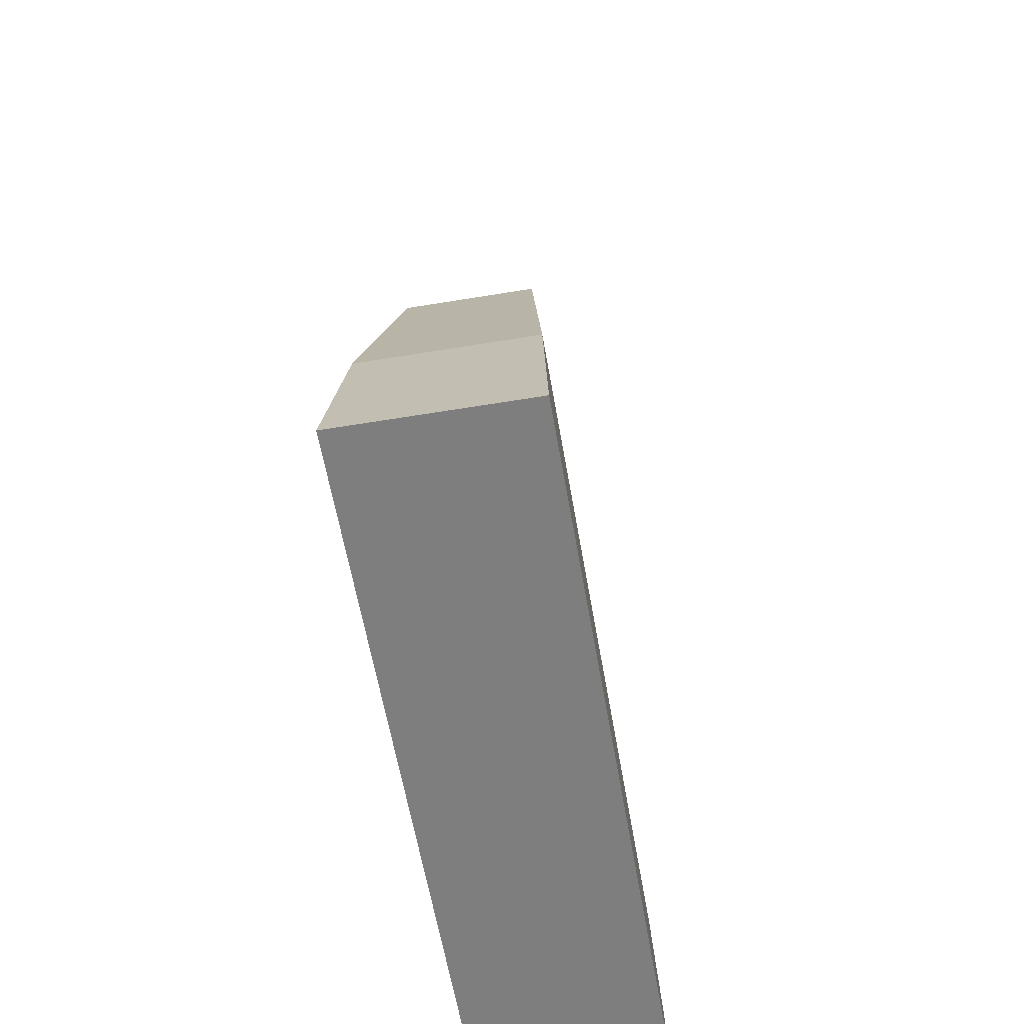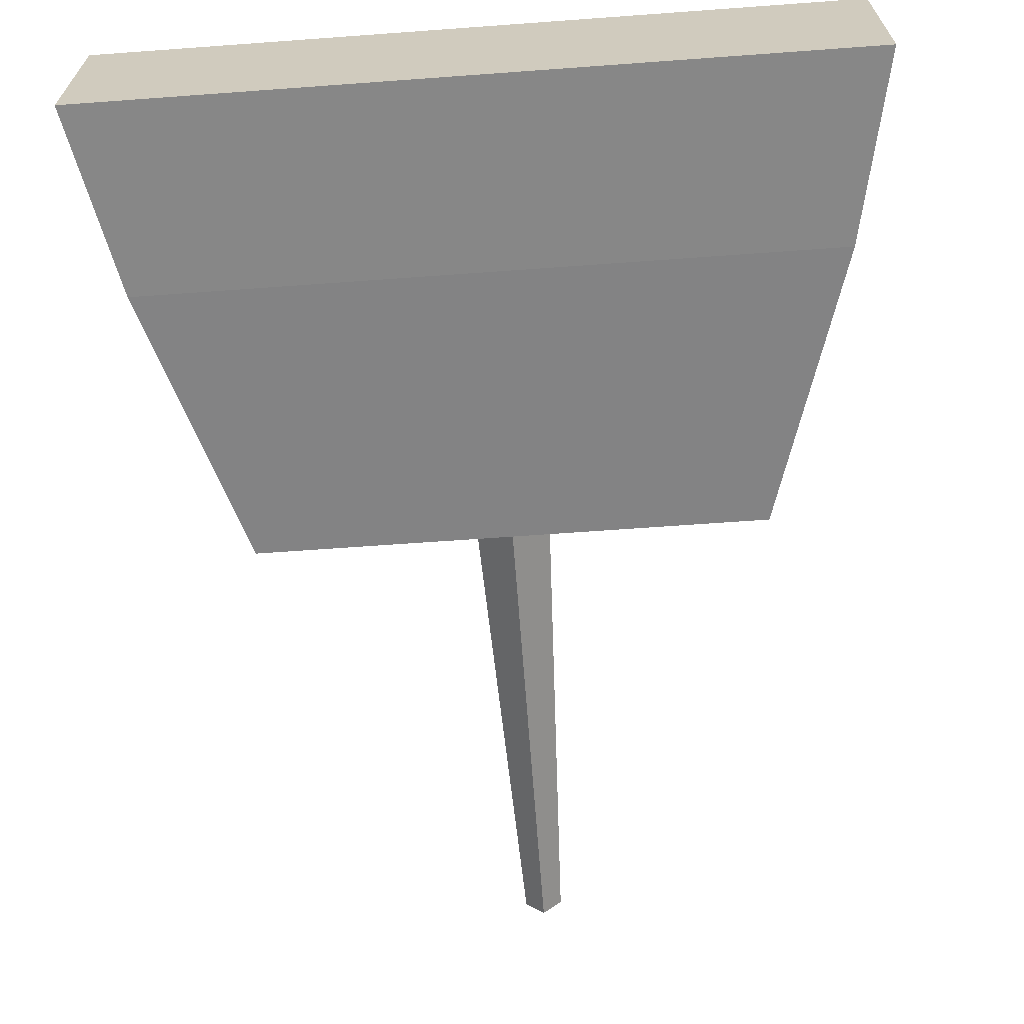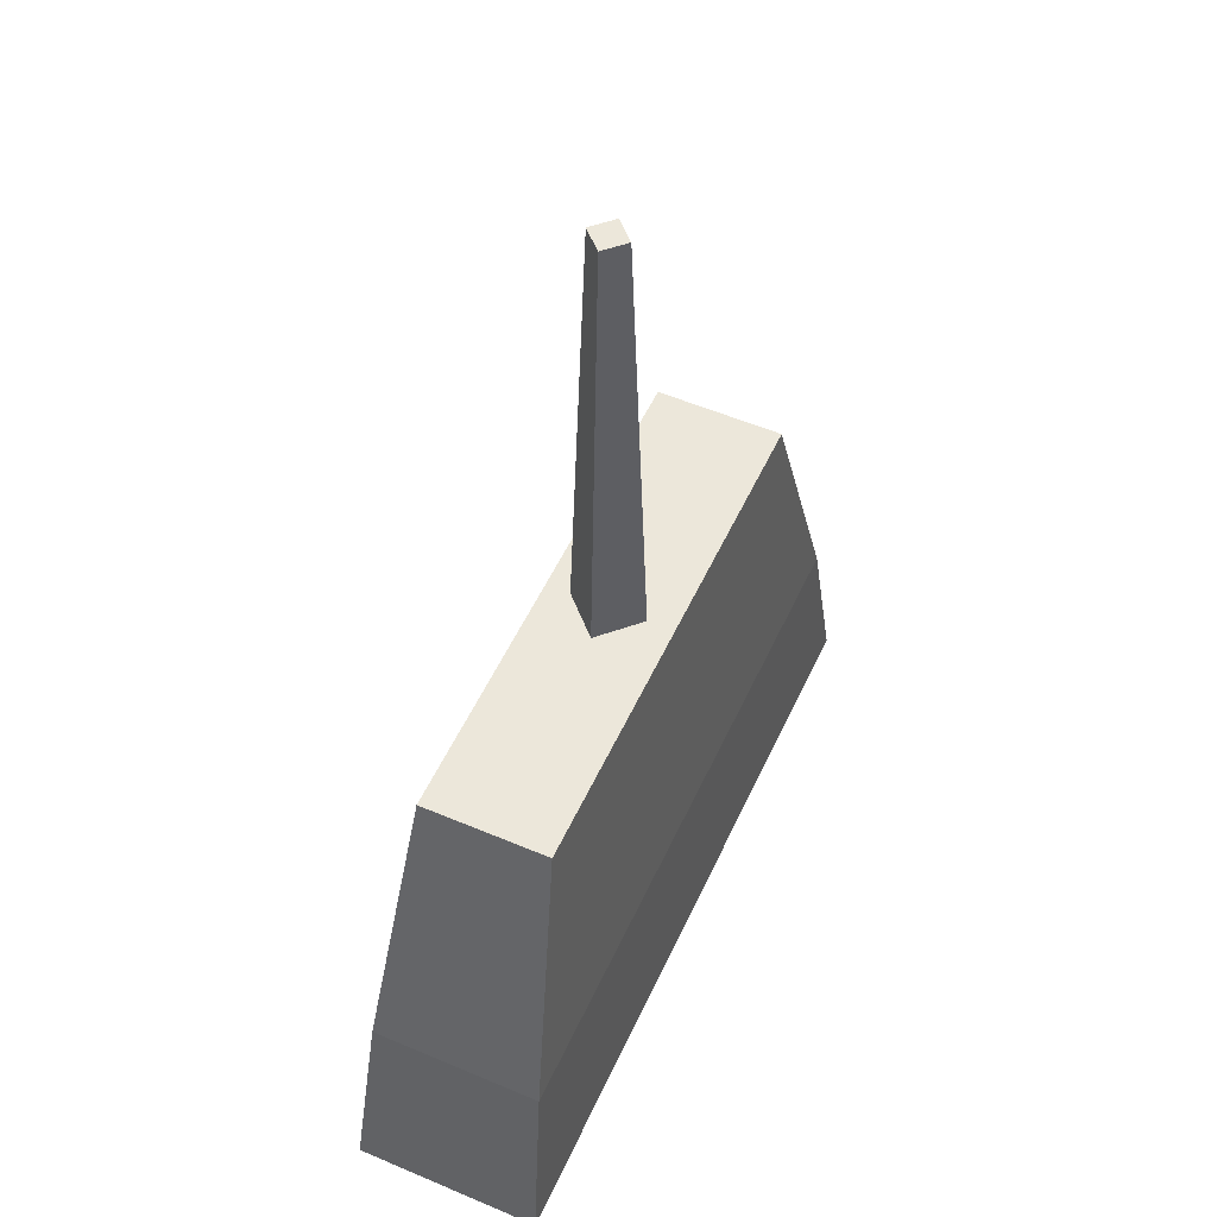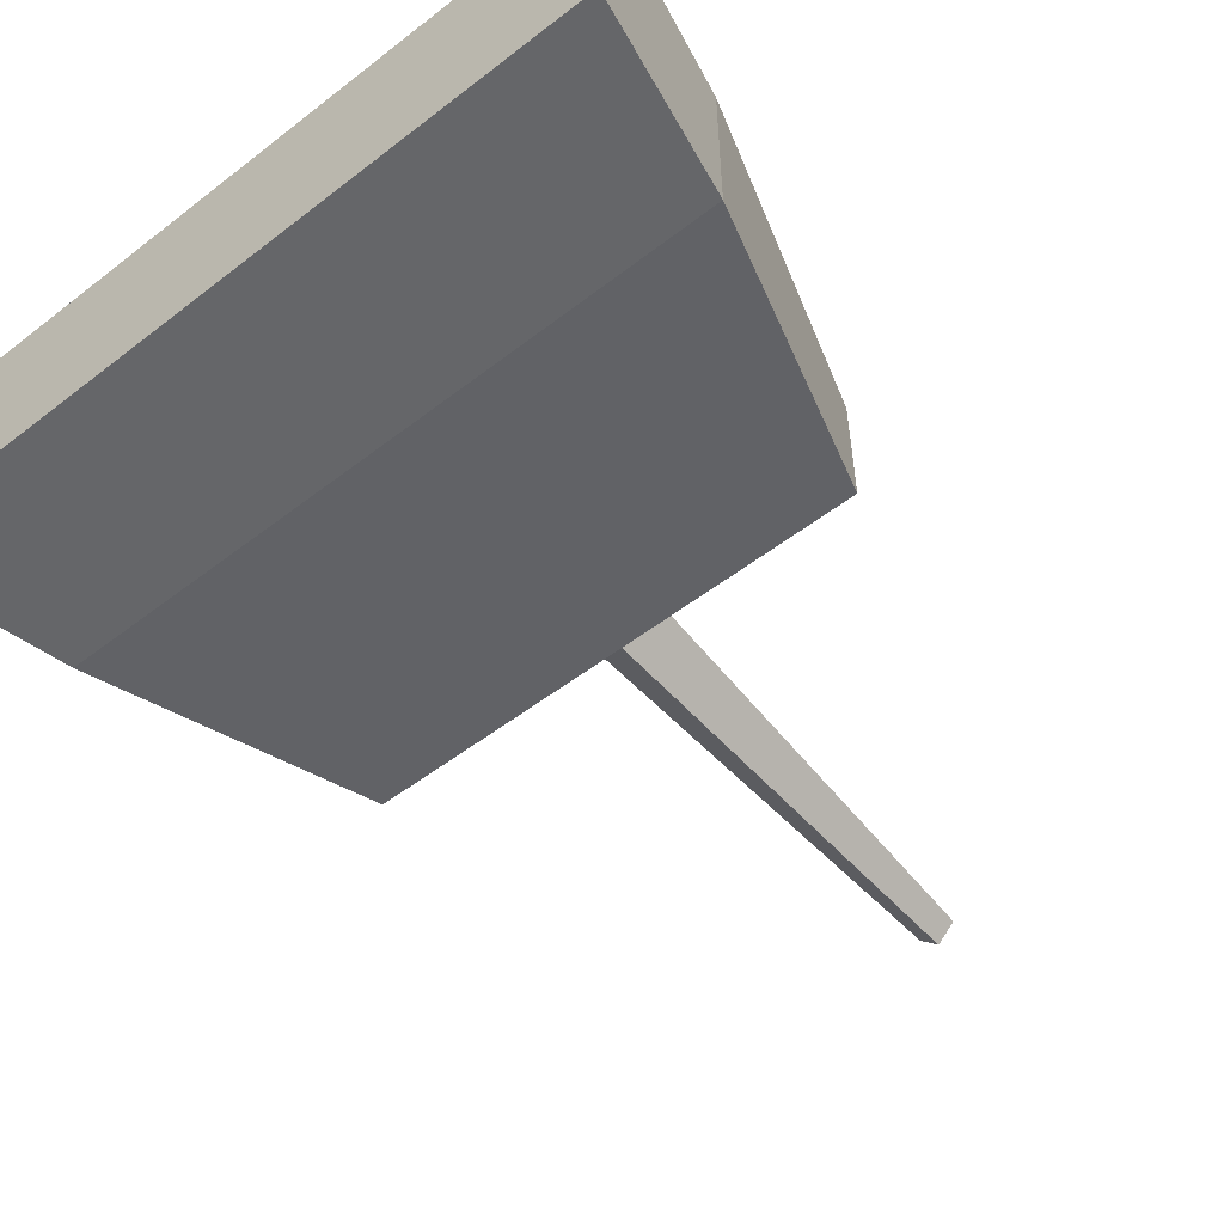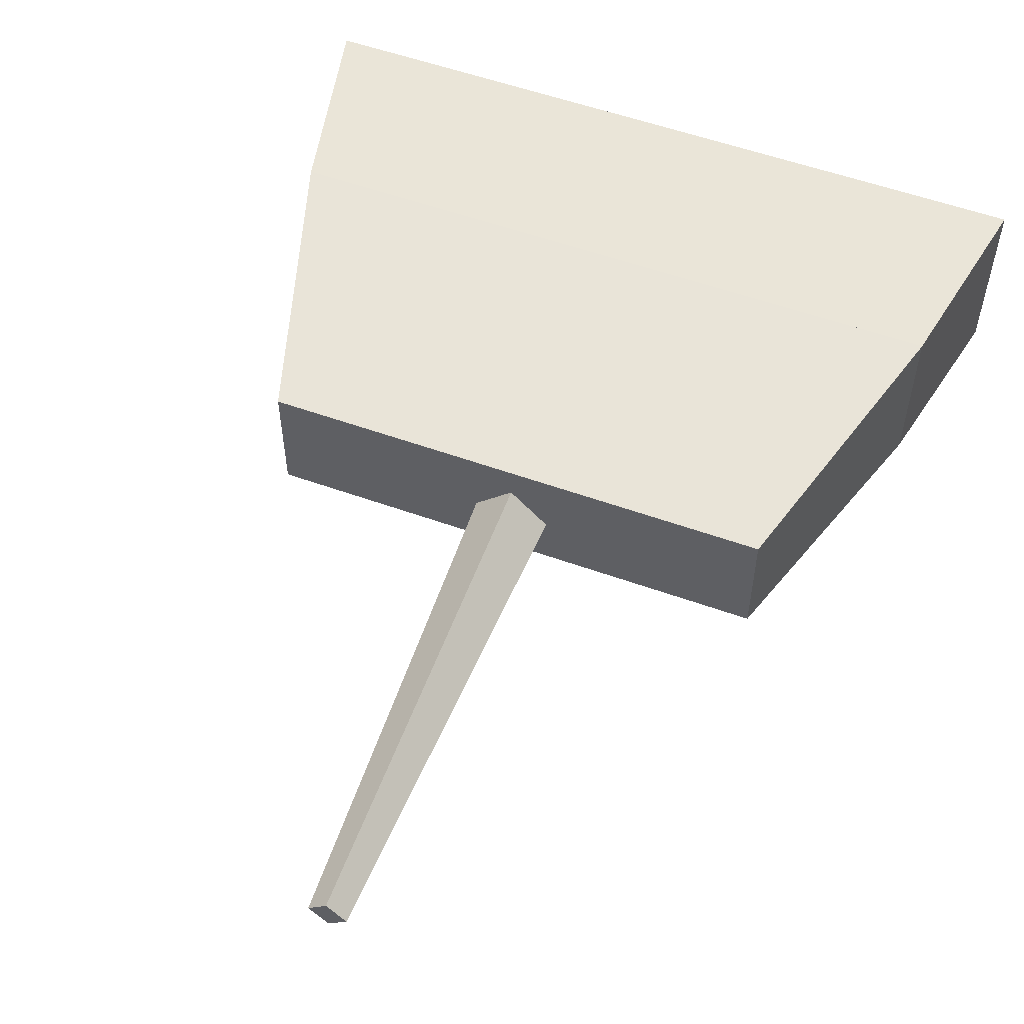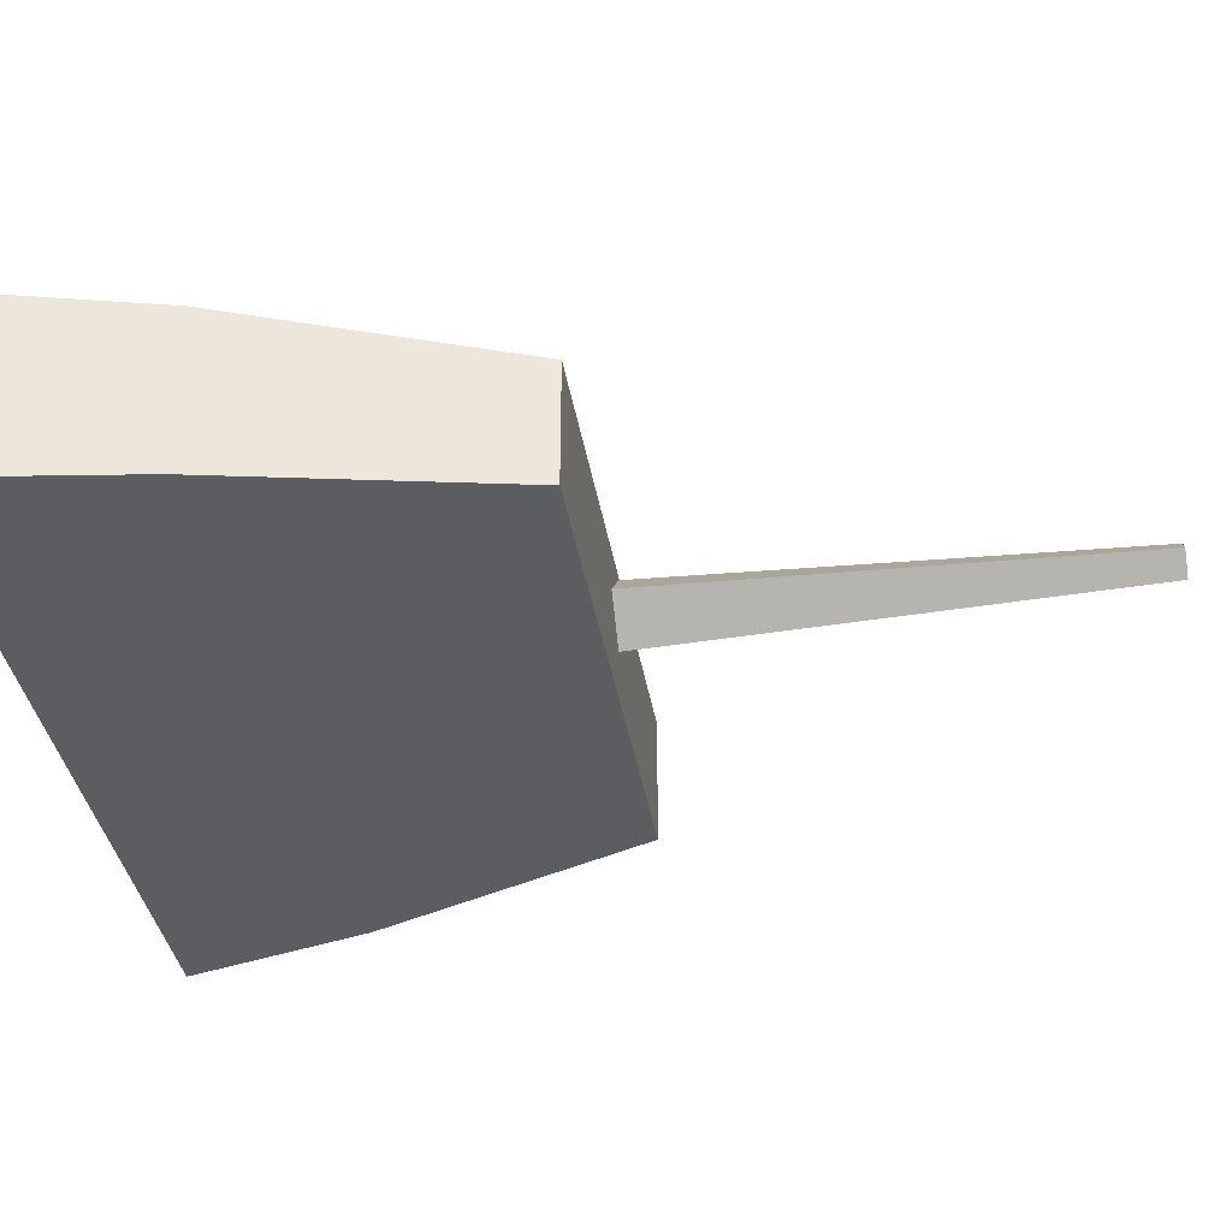
<metadata>
{"format":"obj","ext":"obj","renderer":"f3d","projection":"perspective","resolution":1024,"background":"white","views":[{"elev":-59.4,"azim":-80.3,"up":"+Z"},{"elev":-65.4,"azim":-175.8,"up":"+Y"},{"elev":53.7,"azim":114.4,"up":"+Z"},{"elev":-53.8,"azim":-140.6,"up":"+Y"},{"elev":55.5,"azim":20.7,"up":"+Y"},{"elev":-36.7,"azim":-80.9,"up":"+Y"}]}
</metadata>
<code>
o Cube
v 0.9 0.225 0.5
v 1 0.25 0
v 0.9 -0.225 0.5
v 1 -0.25 0
v -0.9 0.225 0.5
v -1 0.25 0
v -0.9 -0.225 0.5
v -1 -0.25 0
v 0.6 0.25 0
v 0.2 0.25 0
v -0.2 0.25 0
v -0.6 0.25 0
v 0.54 -0.225 0.5
v 0.18 -0.225 0.5
v -0.18 -0.225 0.5
v -0.54 -0.225 0.5
v -0.6 -0.25 0
v -0.2 -0.25 0
v 0.2 -0.25 0
v 0.6 -0.25 0
v -0.54 0.225 0.5
v -0.18 0.225 0.5
v 0.18 0.225 0.5
v 0.54 0.225 0.5
v 0.675 0.1688 1.25
v 0.675 -0.1688 1.25
v -0.675 0.1688 1.25
v -0.675 -0.1688 1.25
v 0.675 0.1688 1.25
v 0.675 -0.1688 1.25
v -0.675 0.1688 1.25
v -0.675 -0.1688 1.25
v 0.405 -0.1688 1.25
v 0.135 -0.1688 1.25
v -0.135 -0.1688 1.25
v -0.405 -0.1688 1.25
v -0.405 0.1688 1.25
v -0.135 0.1688 1.25
v 0.135 0.1688 1.25
v 0.405 0.1688 1.25
v 0 0.1 1.262
v 0 0.05 2.513
v 0.1 -0 1.262
v 0.05 -0 2.513
v -0 -0.1 1.262
v -0 -0.05 2.513
v -0.1 0 1.262
v -0.05 -0 2.513
f 21 5 7 16
f 17 16 7 8
f 8 7 5 6
f 9 2 4 20
f 2 1 3 4
f 9 24 1 2
f 6 5 21 12
f 12 21 22 11
f 11 22 23 10
f 10 23 24 9
f 6 12 17 8
f 12 11 18 17
f 11 10 19 18
f 10 9 20 19
f 4 3 13 20
f 20 13 14 19
f 19 14 15 18
f 18 15 16 17
f 1 24 13 3
f 24 23 14 13
f 23 22 15 14
f 22 21 16 15
f 7 16 36 32
f 15 16 36 35
f 14 15 35 34
f 13 14 34 33
f 3 13 33 30
f 1 3 26 25
f 24 1 29 40
f 23 24 40 39
f 22 23 39 38
f 21 22 38 37
f 21 5 31 37
f 5 7 28 27
f 25 26 28 27
f 41 42 44 43
f 43 44 46 45
f 44 42 48 46
f 45 46 48 47
f 47 48 42 41
f 41 43 45 47

</code>
